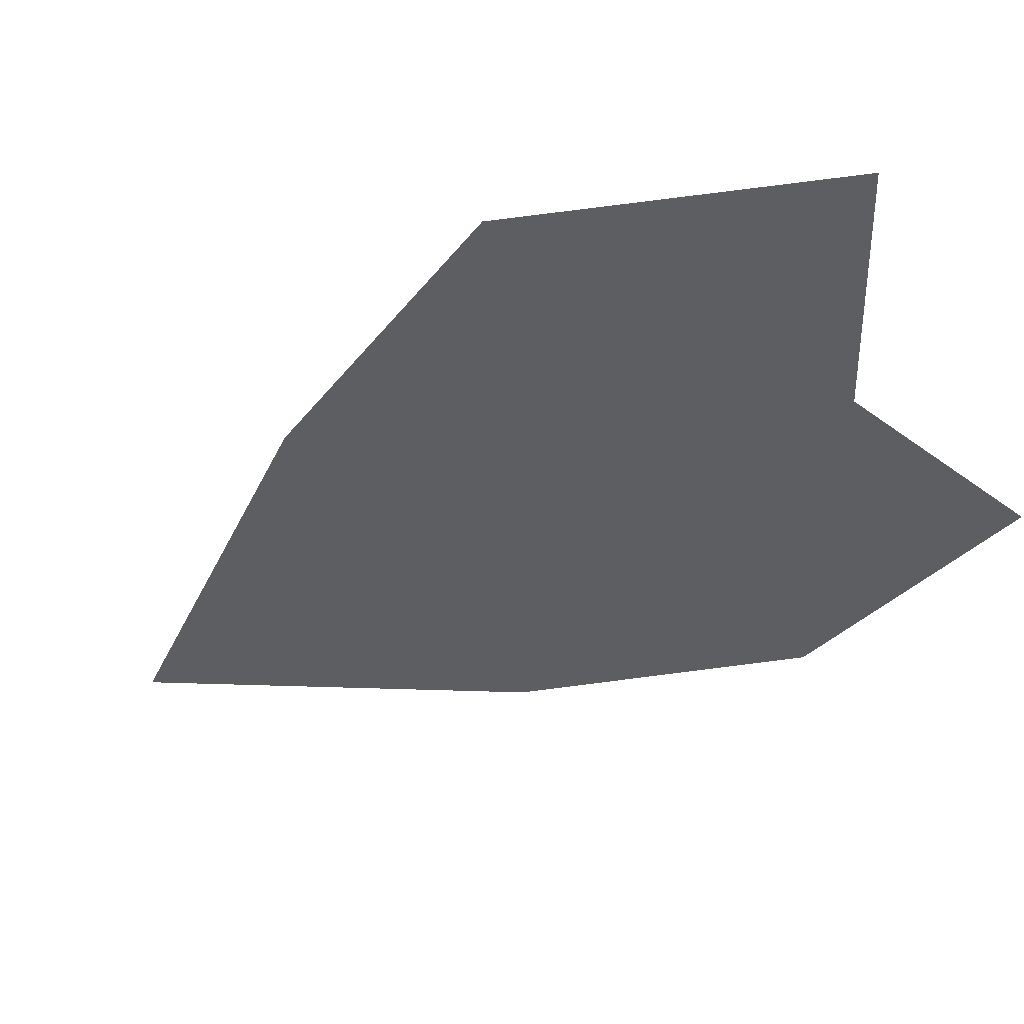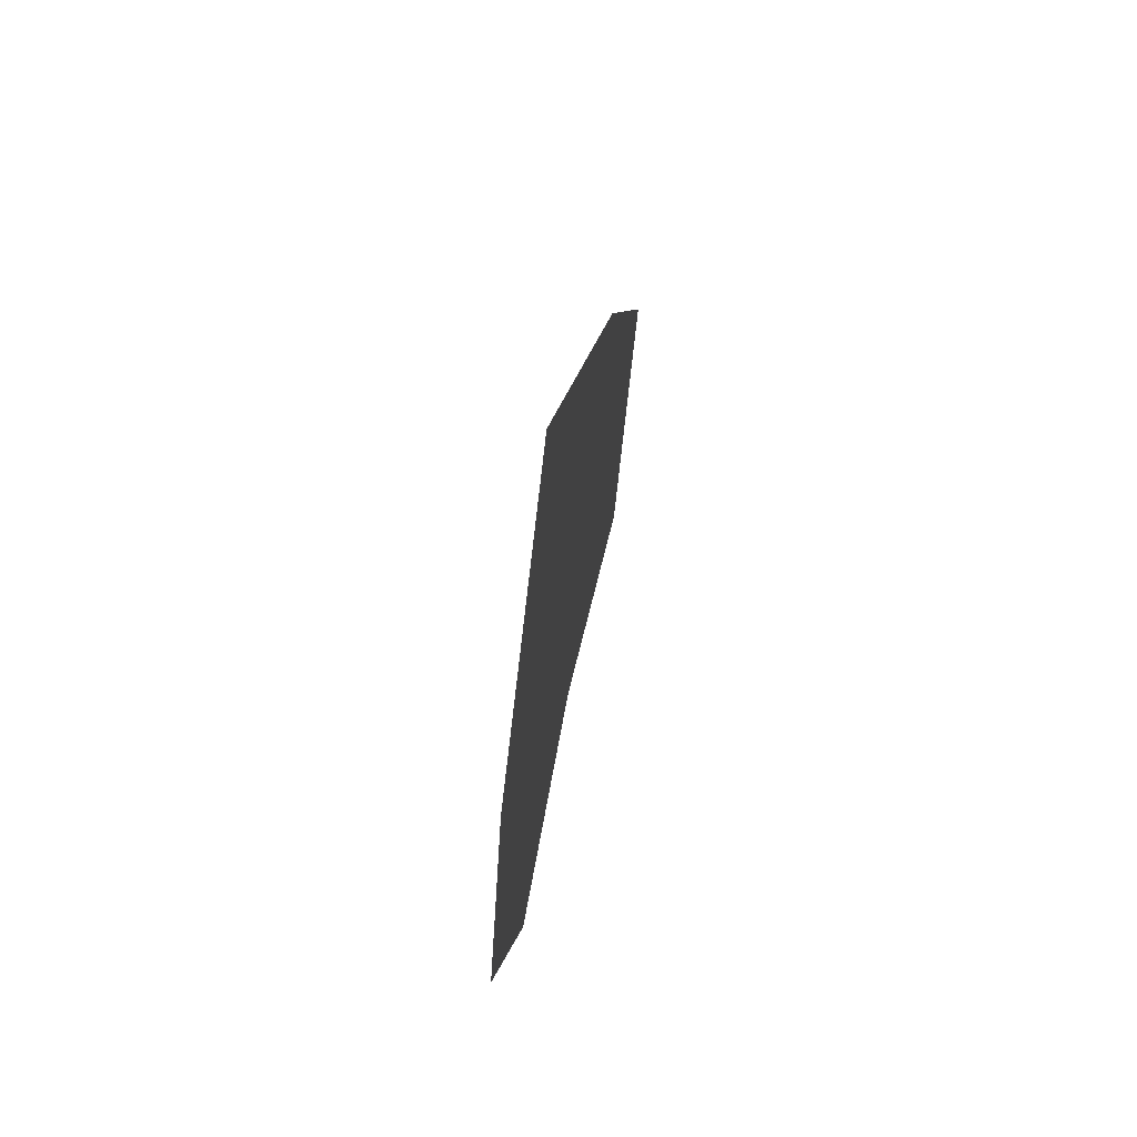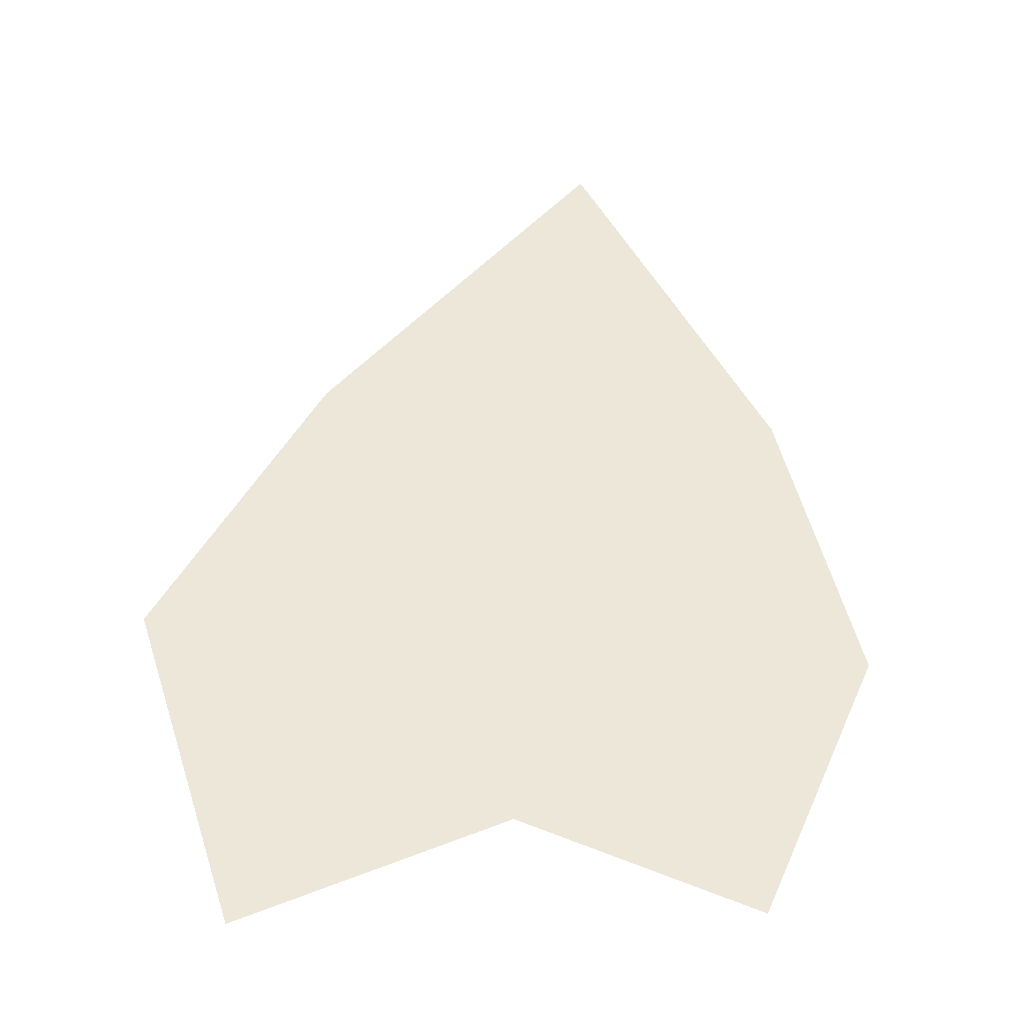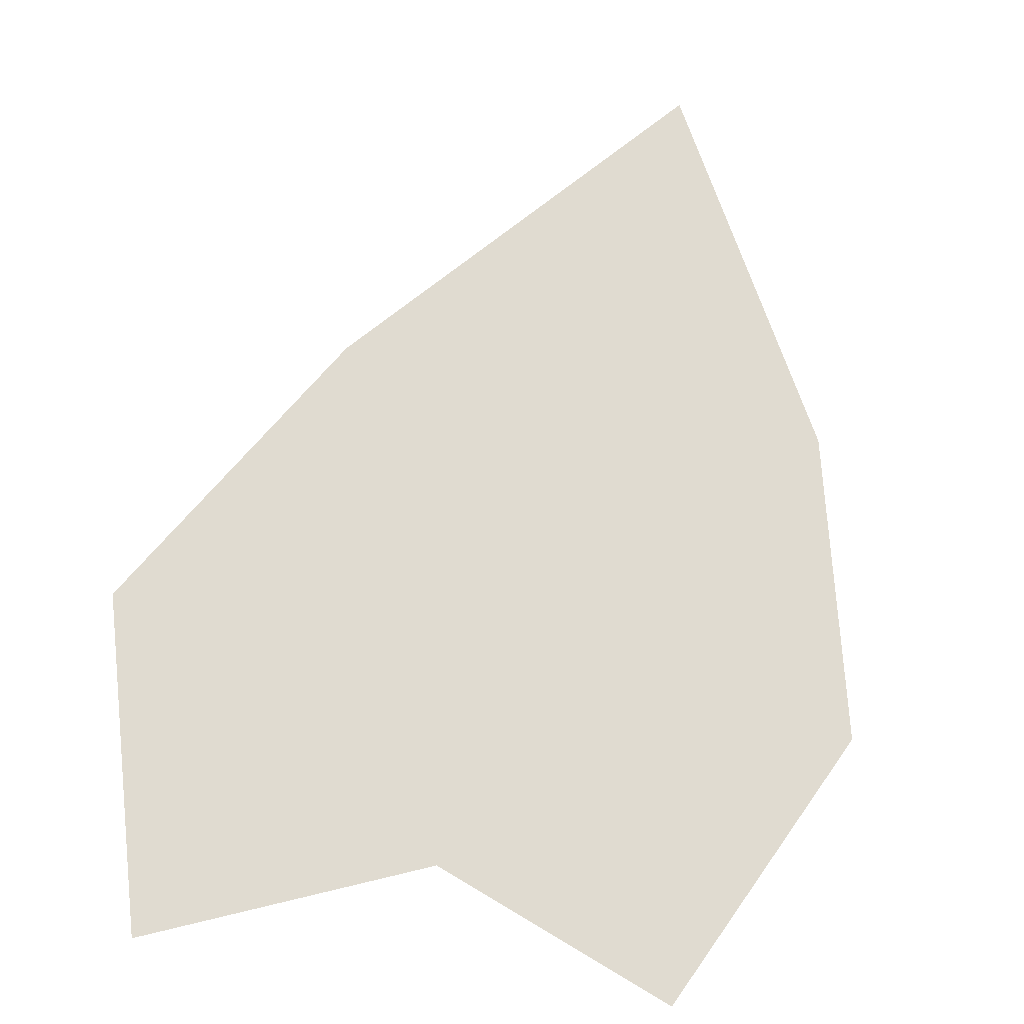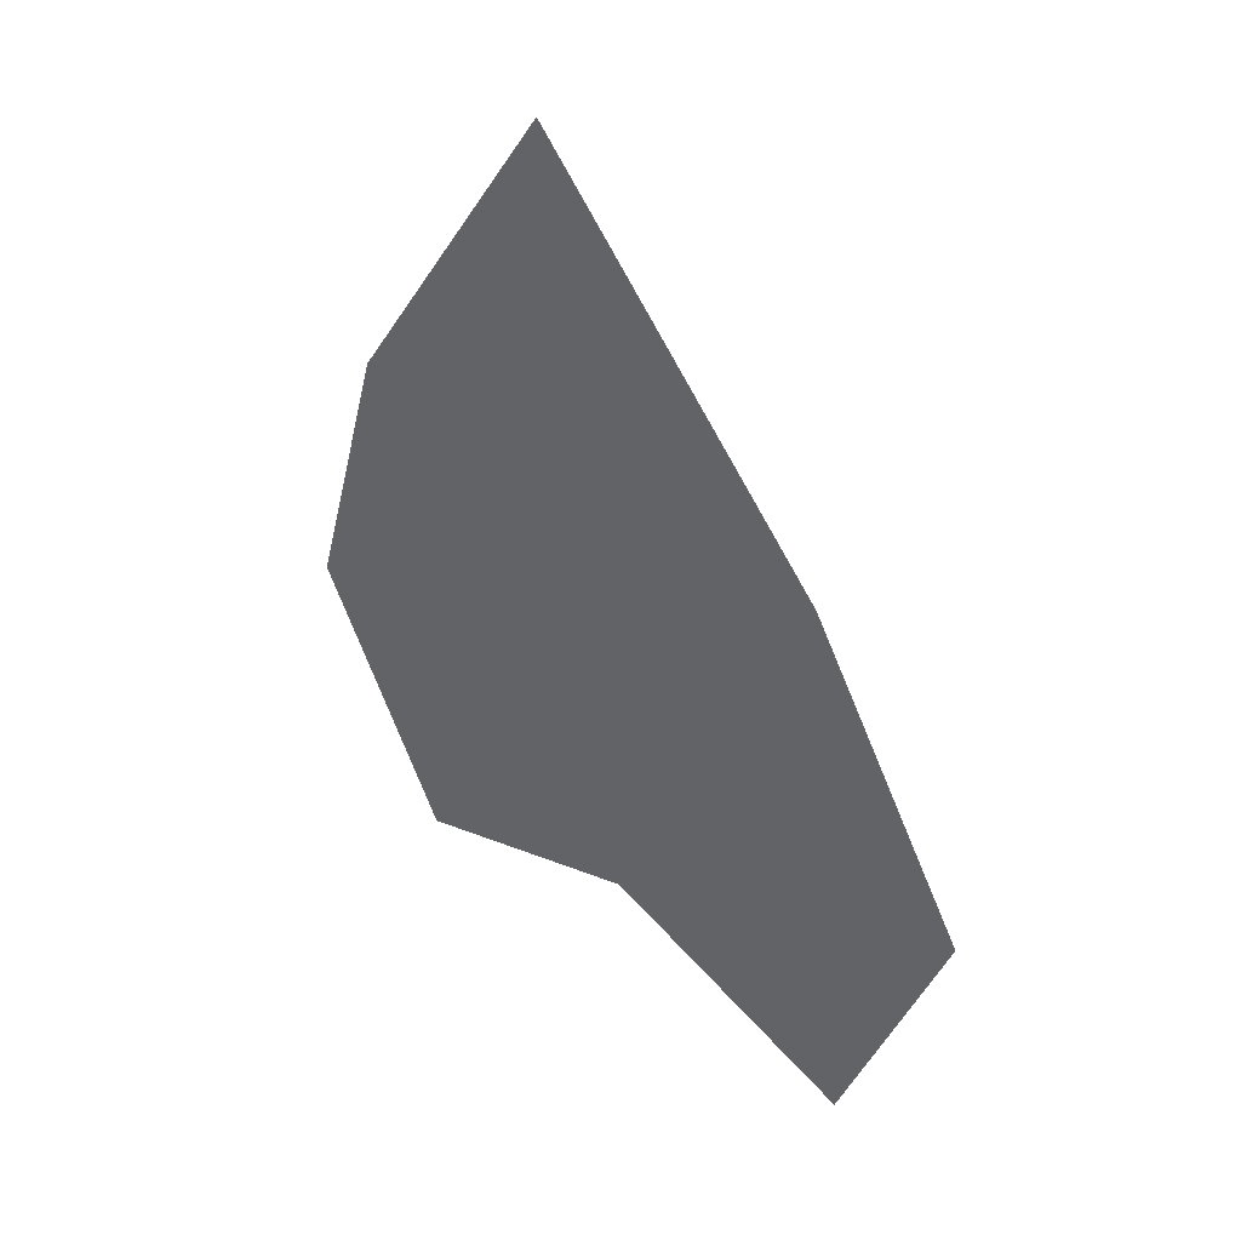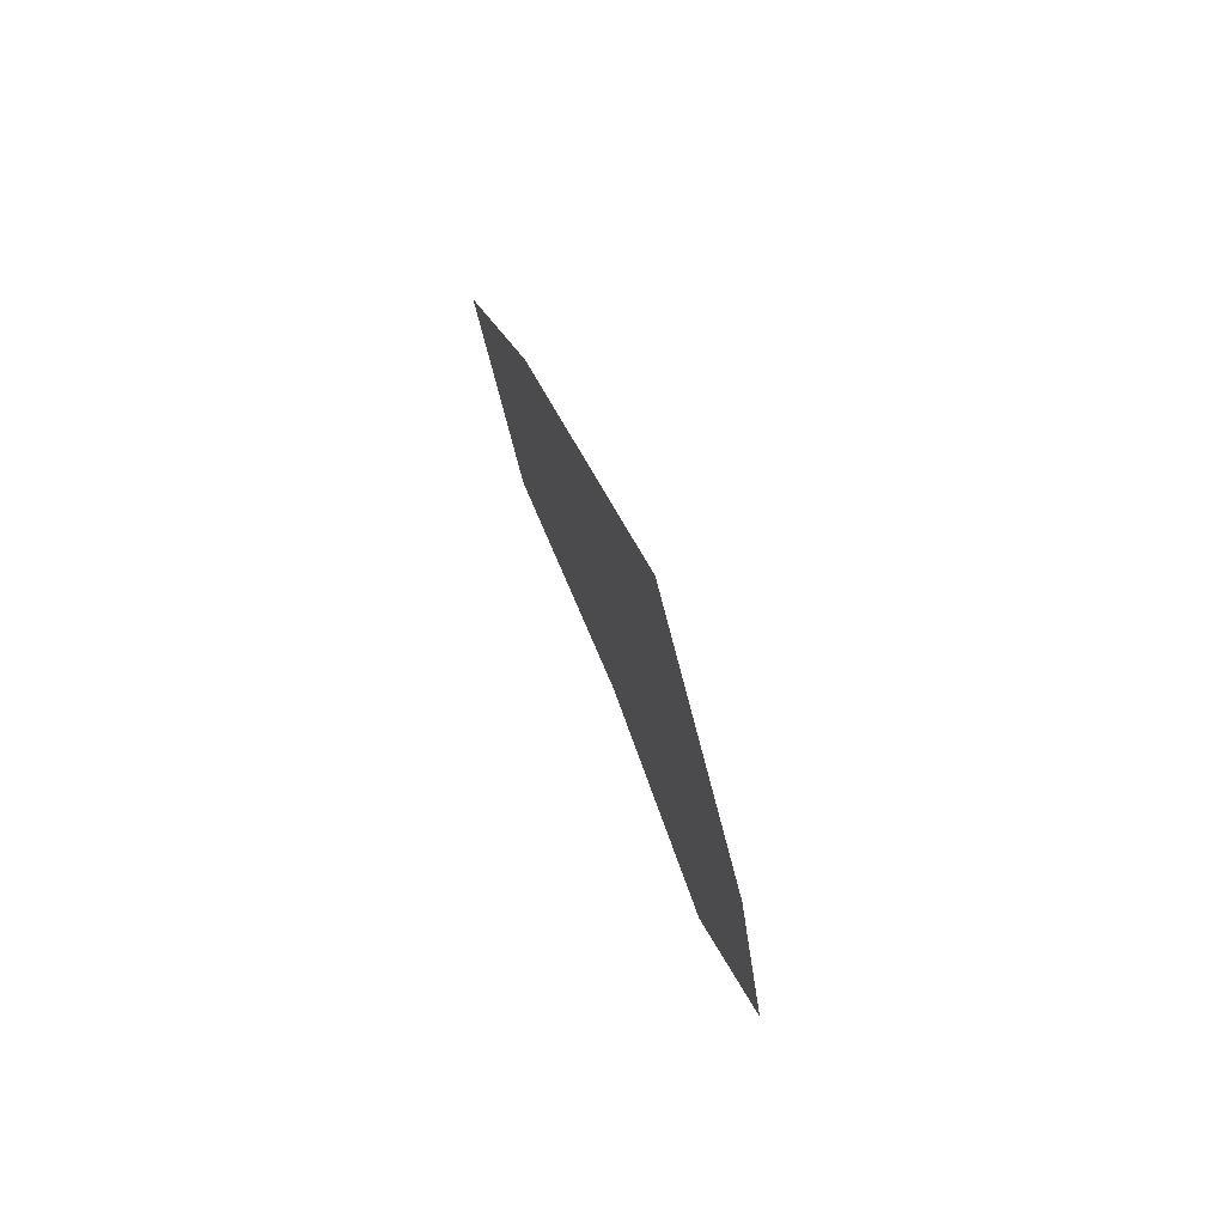
<metadata>
{"format":"obj","ext":"obj","renderer":"f3d","projection":"perspective","resolution":1024,"background":"white","views":[{"elev":-38.7,"azim":117.6,"up":"+Y"},{"elev":68.4,"azim":-78.4,"up":"+Z"},{"elev":-36.1,"azim":173.2,"up":"+Z"},{"elev":69.9,"azim":-168.4,"up":"+Y"},{"elev":45.4,"azim":39.3,"up":"+Z"},{"elev":78.2,"azim":-111.4,"up":"+Z"}]}
</metadata>
<code>
g pb_Mesh256378
v 4.191 0 -5.019
v 5.712 0 -0.3152
v 0.3492 0 -3.211
v 4.768e-07 0 -3.338e-06
v 3.301 0 4.099
v -0.8126 0 9.131
v -3.155 0 -4.446
v -4.965 0 -0.305
v -3.795 0 4.042
g pb_Mesh256378_0
f 3 2 1
f 3 4 2
f 4 5 2
f 4 6 5
f 7 4 3
f 7 8 4
f 8 6 4
f 8 9 6

</code>
